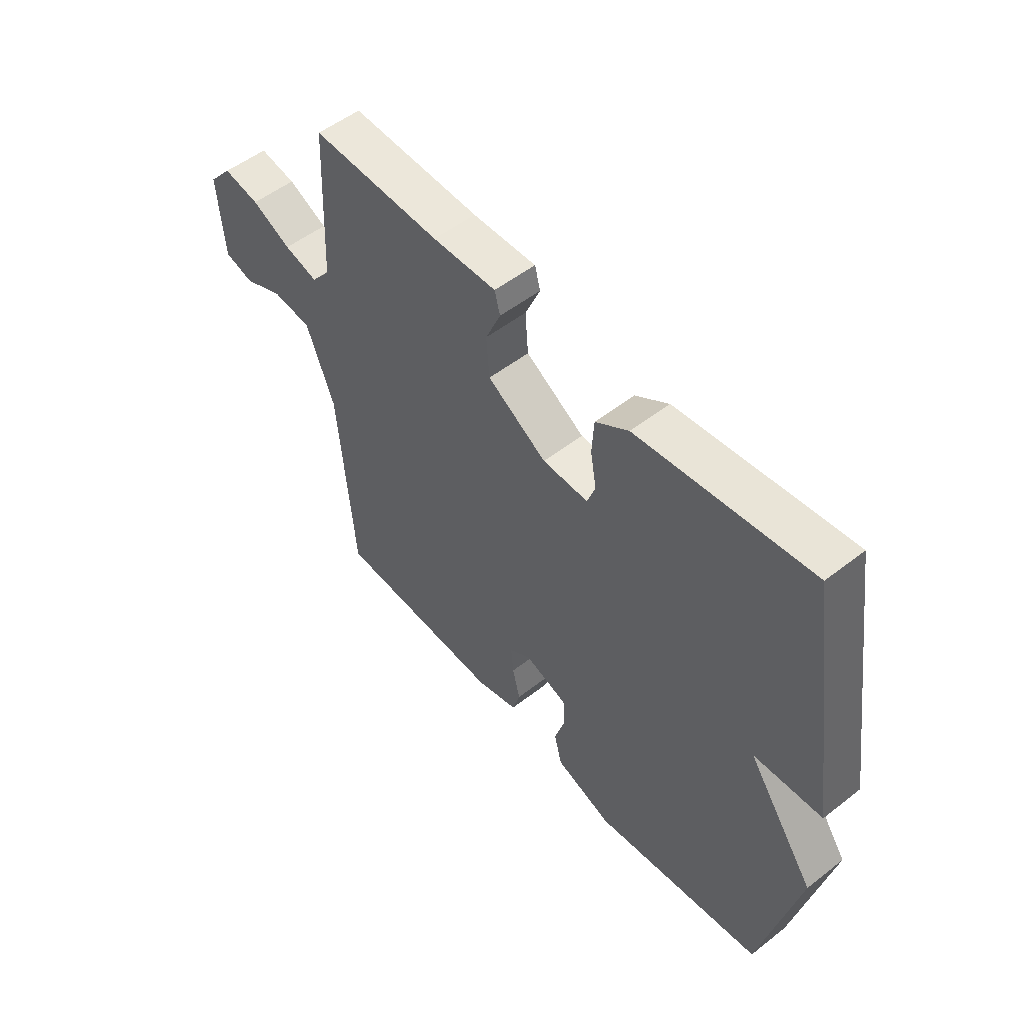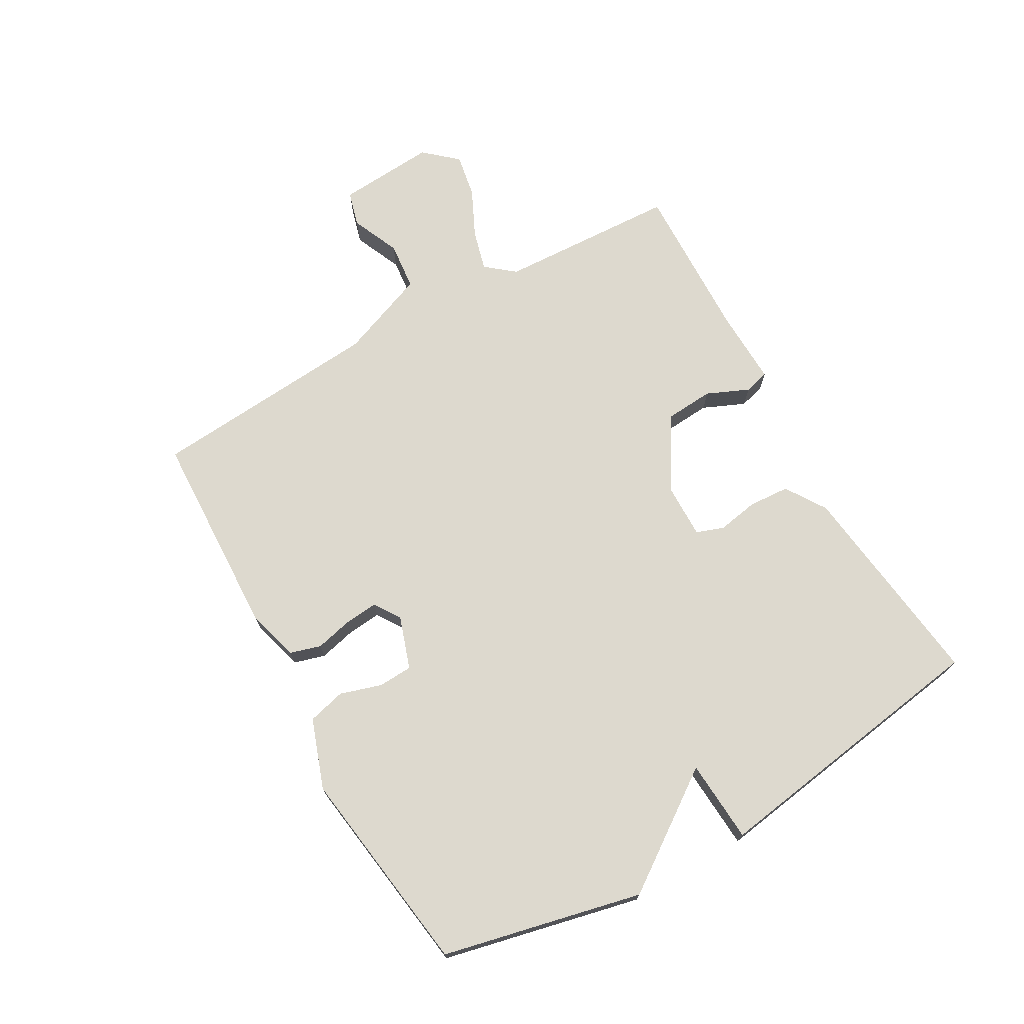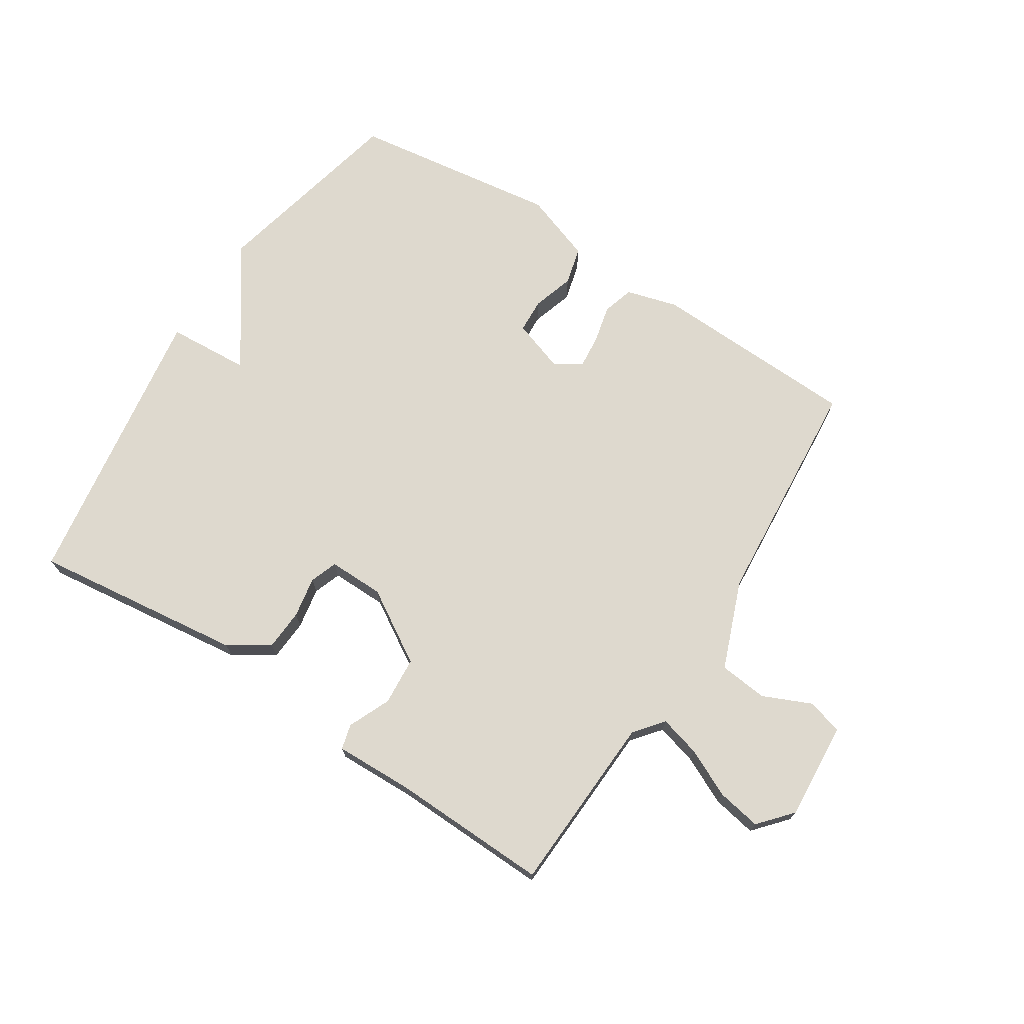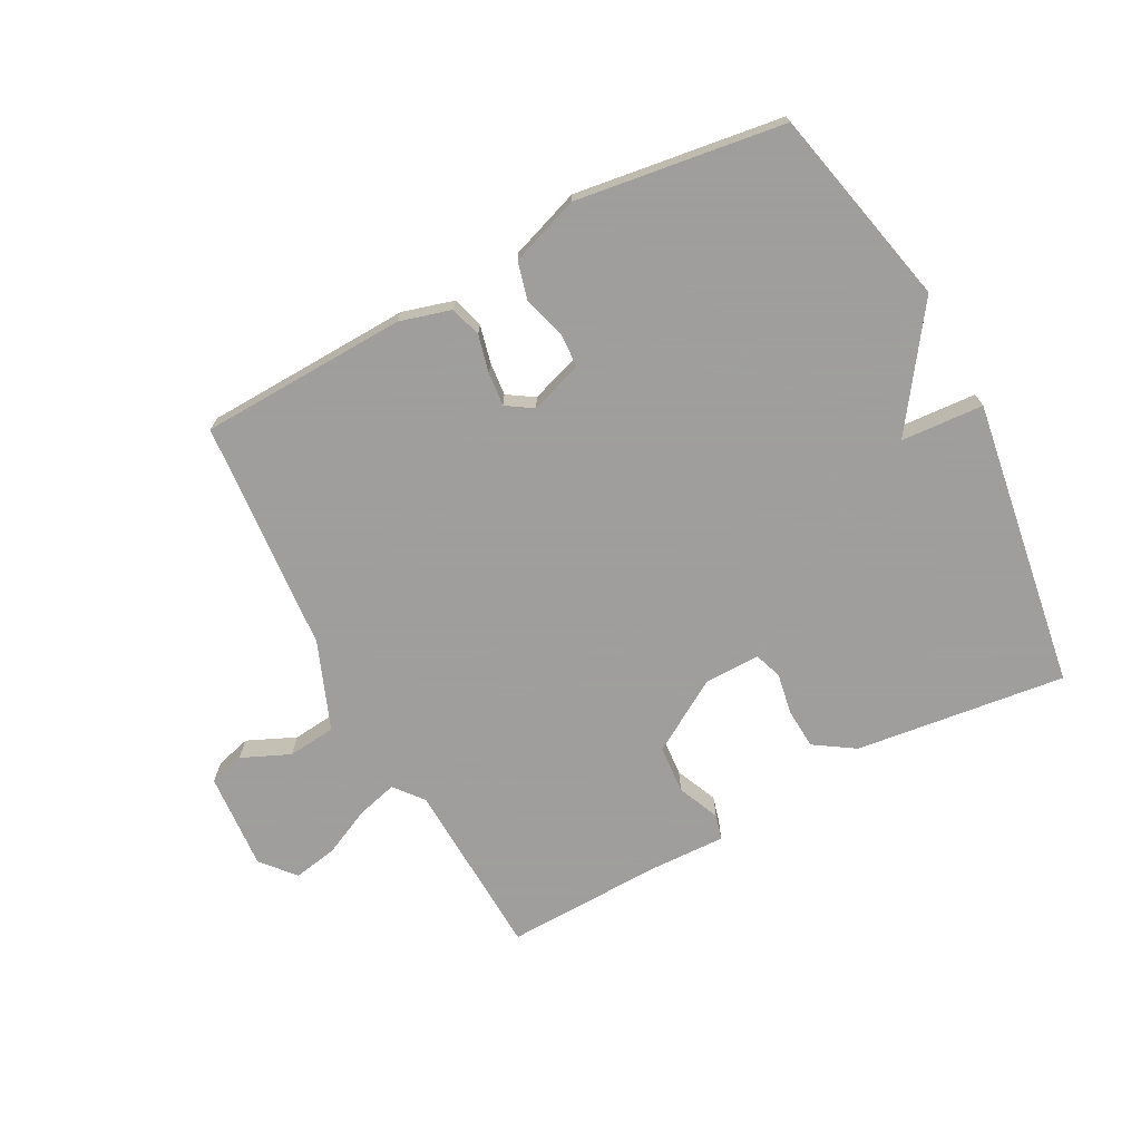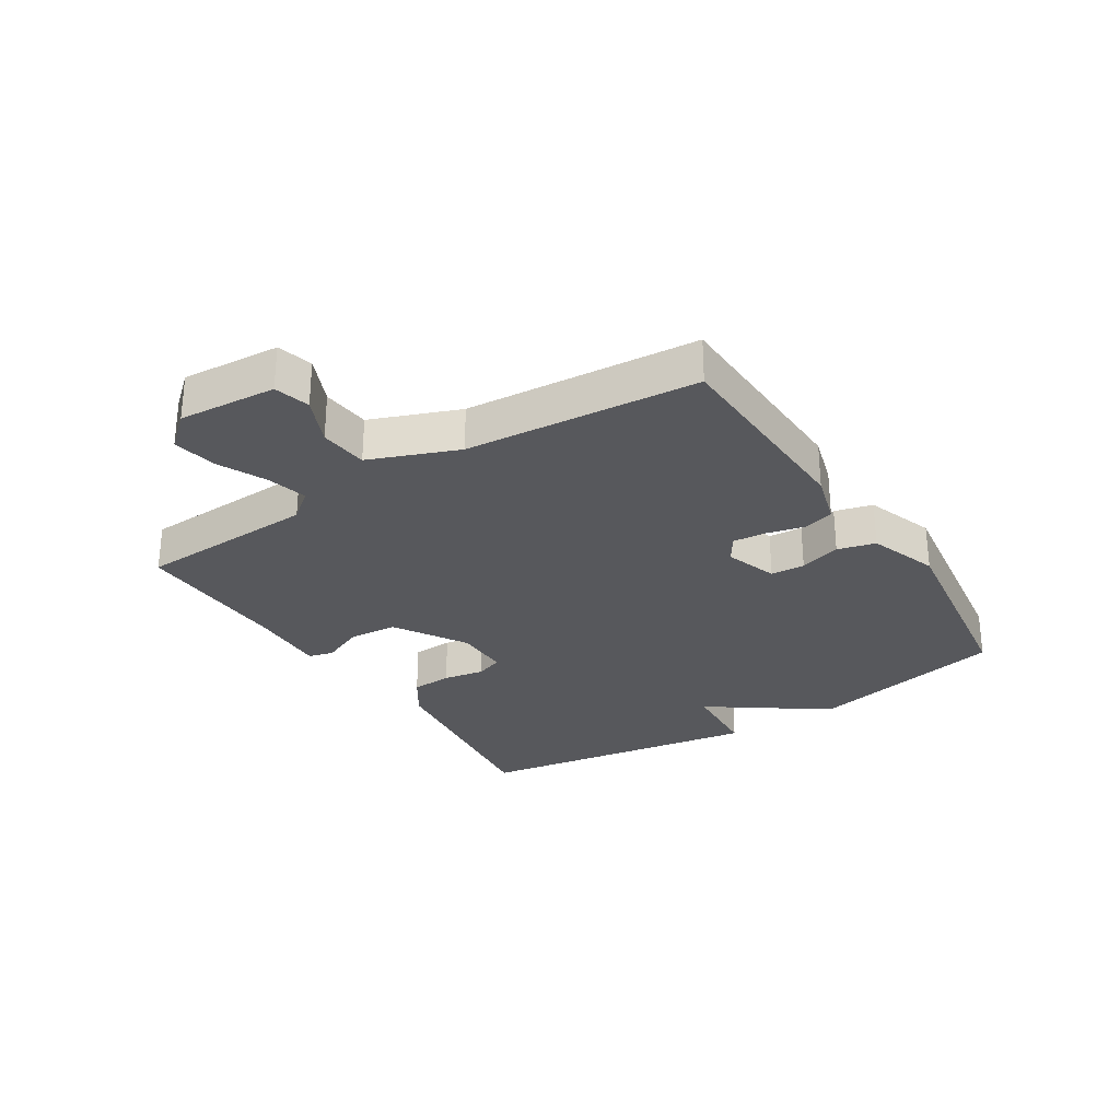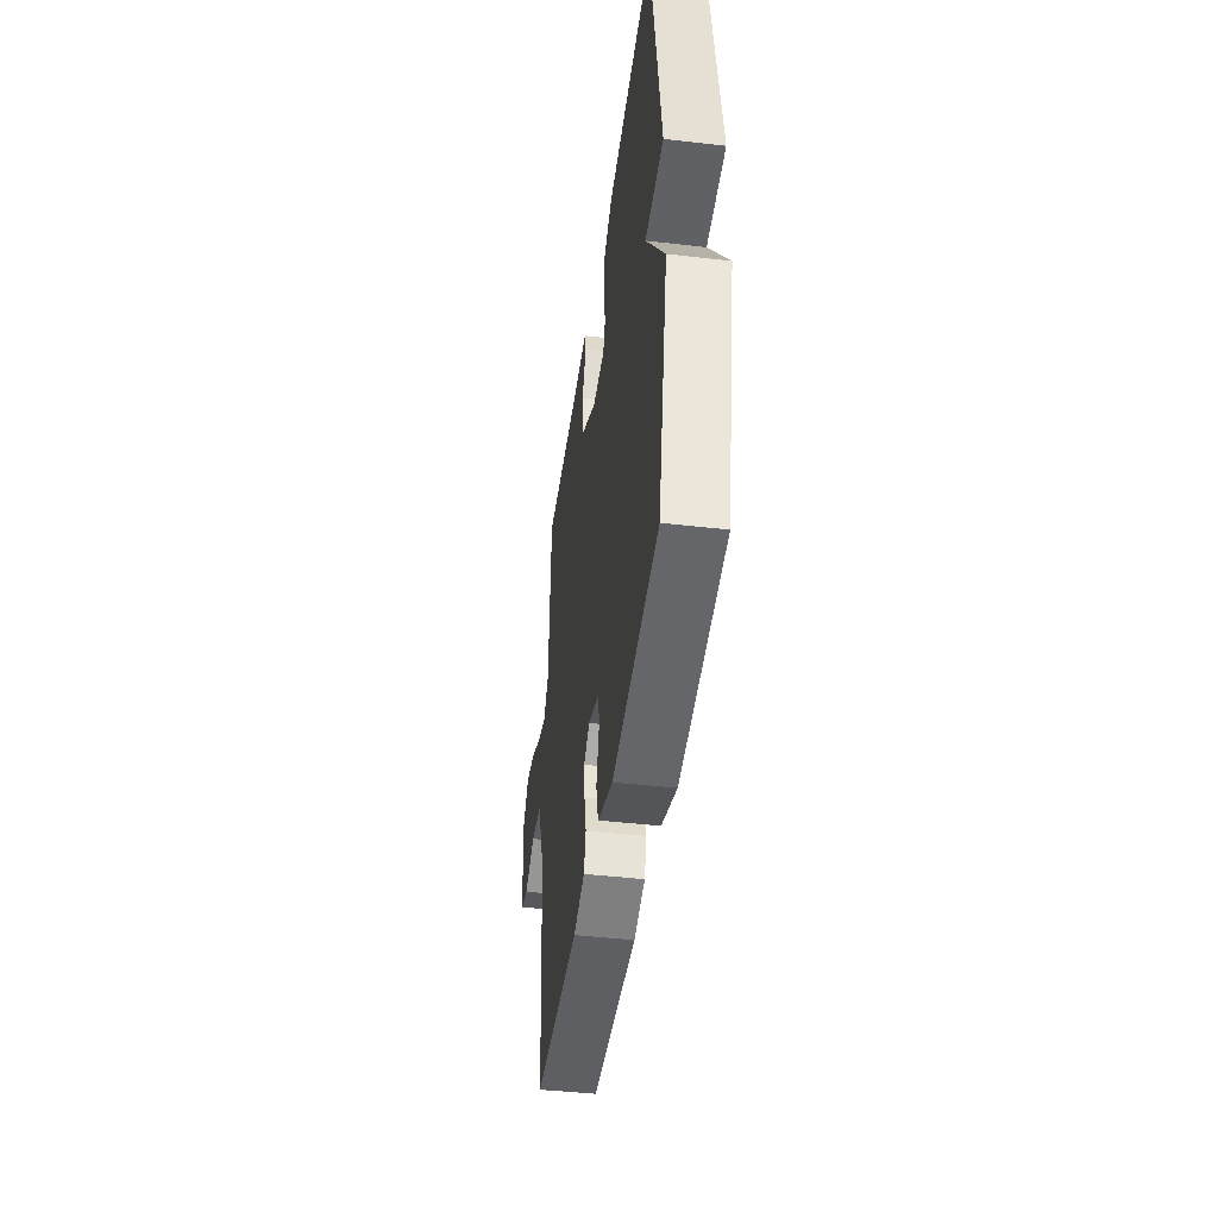
<metadata>
{"format":"obj","ext":"obj","renderer":"f3d","projection":"perspective","resolution":1024,"background":"white","views":[{"elev":52.9,"azim":-129.9,"up":"+Z"},{"elev":71.8,"azim":-119.4,"up":"+Y"},{"elev":71.6,"azim":32.9,"up":"+Y"},{"elev":-71.1,"azim":-152.0,"up":"+Y"},{"elev":-28.8,"azim":122.4,"up":"+Y"},{"elev":-43.7,"azim":-97.8,"up":"+Z"}]}
</metadata>
<code>
v -0.5 0.07 -0.5
v -0.573 0.07 -0.173
v -0.438 0.07 0.018
v -0.573 0.07 0.027
v -0.5 0.07 0.5
v -0.155 0.07 0.457
v -0.089 0.07 0.414
v -0.085 0.07 0.347
v -0.097 0.07 0.28
v -0.081 0.07 0.235
v 0.01 0.07 0.236
v 0.128 0.07 0.308
v 0.134 0.07 0.387
v 0.104 0.07 0.456
v 0.115 0.07 0.497
v 0.242 0.07 0.493
v 0.5 0.07 0.5
v 0.513 0.07 0.206
v 0.551 0.07 0.159
v 0.618 0.07 0.177
v 0.696 0.07 0.214
v 0.768 0.07 0.227
v 0.815 0.07 0.173
v 0.803 0.07 0.013
v 0.745 0.07 -0.003
v 0.666 0.07 0.032
v 0.587 0.07 0.024
v 0.531 0.07 -0.12
v 0.5 0.07 -0.5
v 0.16 0.07 -0.512
v 0.076 0.07 -0.488
v 0.061 0.07 -0.437
v 0.076 0.07 -0.375
v 0.081 0.07 -0.321
v 0.038 0.07 -0.293
v -0.048 0.07 -0.322
v -0.051 0.07 -0.378
v -0.03 0.07 -0.446
v -0.046 0.07 -0.508
v -0.16 0.07 -0.548
v -0.5 0 -0.5
v -0.573 0 -0.173
v -0.438 0 0.018
v -0.573 0 0.027
v -0.5 0 0.5
v -0.155 0 0.457
v -0.089 0 0.414
v -0.085 0 0.347
v -0.097 0 0.28
v -0.081 0 0.235
v 0.01 0 0.236
v 0.128 0 0.308
v 0.134 0 0.387
v 0.104 0 0.456
v 0.115 0 0.497
v 0.242 0 0.493
v 0.5 0 0.5
v 0.513 0 0.206
v 0.551 0 0.159
v 0.618 0 0.177
v 0.696 0 0.214
v 0.768 0 0.227
v 0.815 0 0.173
v 0.803 0 0.013
v 0.745 0 -0.003
v 0.666 0 0.032
v 0.587 0 0.024
v 0.531 0 -0.12
v 0.5 0 -0.5
v 0.16 0 -0.512
v 0.076 0 -0.488
v 0.061 0 -0.437
v 0.076 0 -0.375
v 0.081 0 -0.321
v 0.038 0 -0.293
v -0.048 0 -0.322
v -0.051 0 -0.378
v -0.03 0 -0.446
v -0.046 0 -0.508
v -0.16 0 -0.548
f 1 2 3
f 40 1 3
f 39 40 3
f 38 39 3
f 37 38 3
f 36 37 3
f 35 36 3
f 34 35 3
f 31 32 33
f 30 31 33
f 29 30 33
f 28 29 33
f 27 28 33 34
f 24 25 26
f 23 24 26
f 22 23 26
f 21 22 26
f 20 21 26
f 19 20 26 27
f 27 34 3
f 19 27 3
f 18 19 3
f 13 14 15 16
f 16 17 18
f 13 16 18
f 12 13 18
f 7 8 9
f 6 7 9
f 5 6 9
f 4 5 9
f 3 4 9
f 3 9 10
f 18 3 10 11
f 11 12 18
f 43 42 41
f 43 41 80
f 43 80 79
f 43 79 78
f 43 78 77
f 43 77 76
f 43 76 75
f 43 75 74
f 73 72 71
f 73 71 70
f 73 70 69
f 73 69 68
f 74 73 68 67
f 66 65 64
f 66 64 63
f 66 63 62
f 66 62 61
f 66 61 60
f 67 66 60 59
f 43 74 67
f 43 67 59
f 43 59 58
f 56 55 54 53
f 58 57 56
f 58 56 53
f 58 53 52
f 49 48 47
f 49 47 46
f 49 46 45
f 49 45 44
f 49 44 43
f 50 49 43
f 51 50 43 58
f 58 52 51
f 1 41 42 2
f 2 42 43 3
f 3 43 44 4
f 4 44 45 5
f 5 45 46 6
f 6 46 47 7
f 7 47 48 8
f 8 48 49 9
f 9 49 50 10
f 10 50 51 11
f 11 51 52 12
f 12 52 53 13
f 13 53 54 14
f 14 54 55 15
f 15 55 56 16
f 16 56 57 17
f 17 57 58 18
f 18 58 59 19
f 19 59 60 20
f 20 60 61 21
f 21 61 62 22
f 22 62 63 23
f 23 63 64 24
f 24 64 65 25
f 25 65 66 26
f 26 66 67 27
f 27 67 68 28
f 28 68 69 29
f 29 69 70 30
f 30 70 71 31
f 31 71 72 32
f 32 72 73 33
f 33 73 74 34
f 34 74 75 35
f 35 75 76 36
f 36 76 77 37
f 37 77 78 38
f 38 78 79 39
f 39 79 80 40
f 40 80 41 1

</code>
